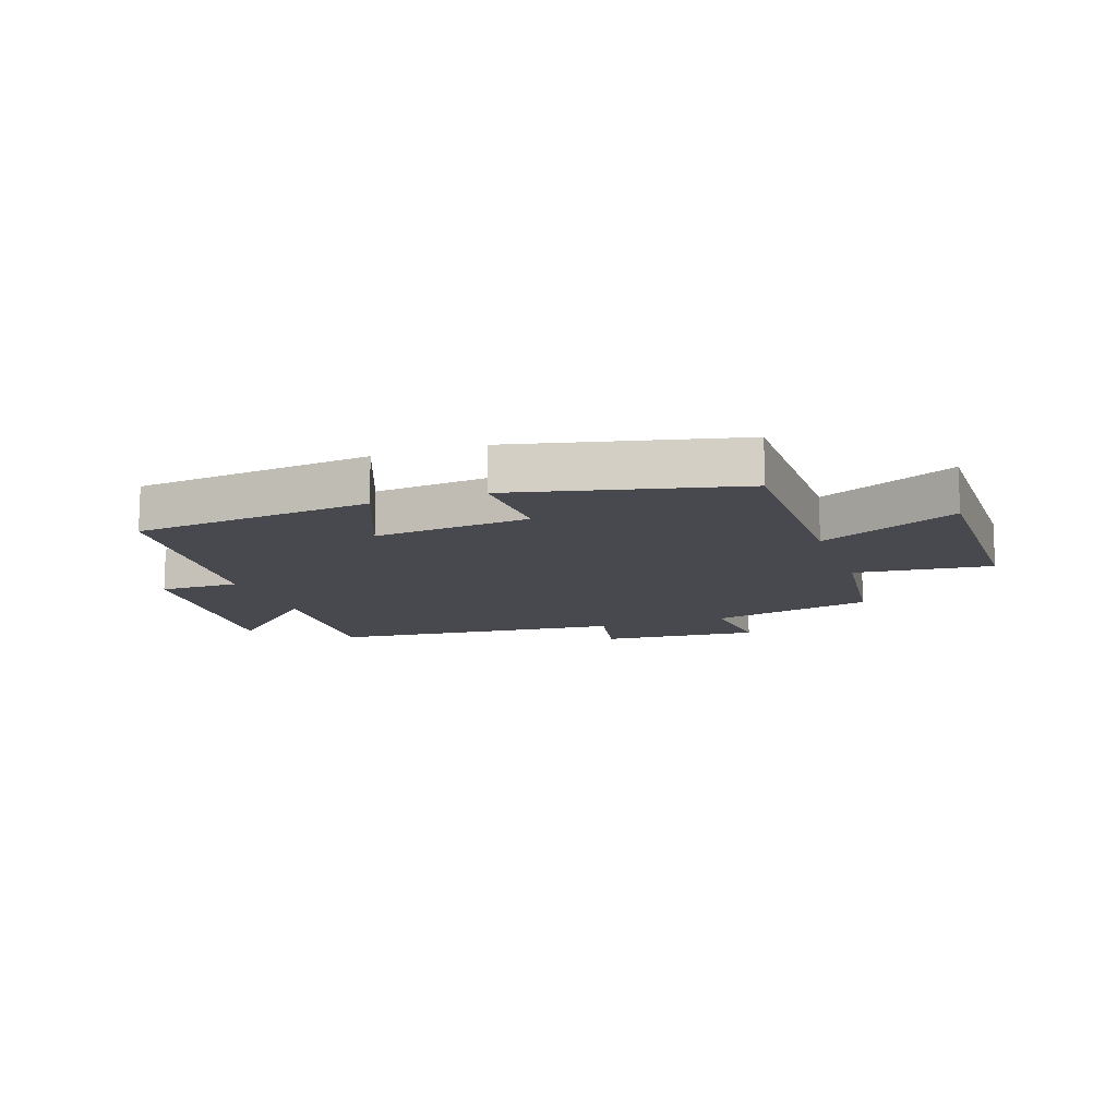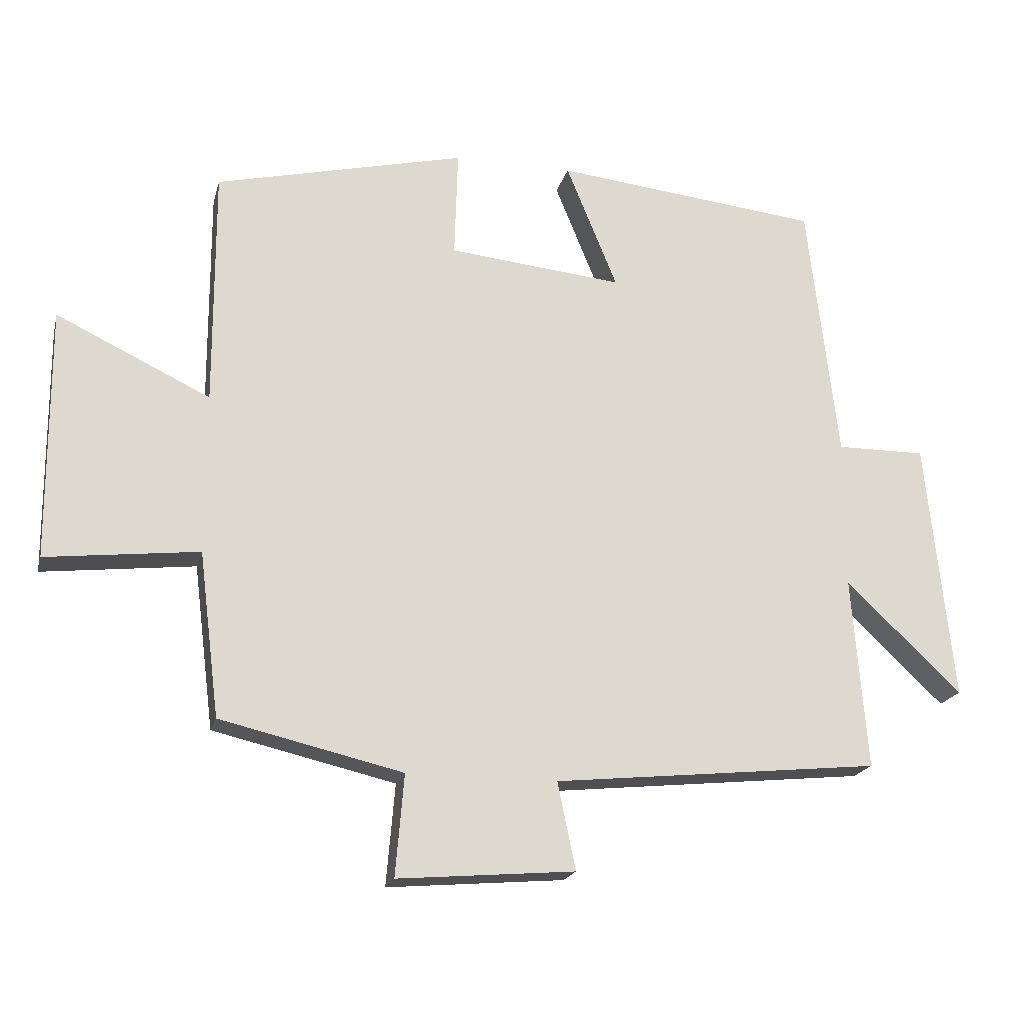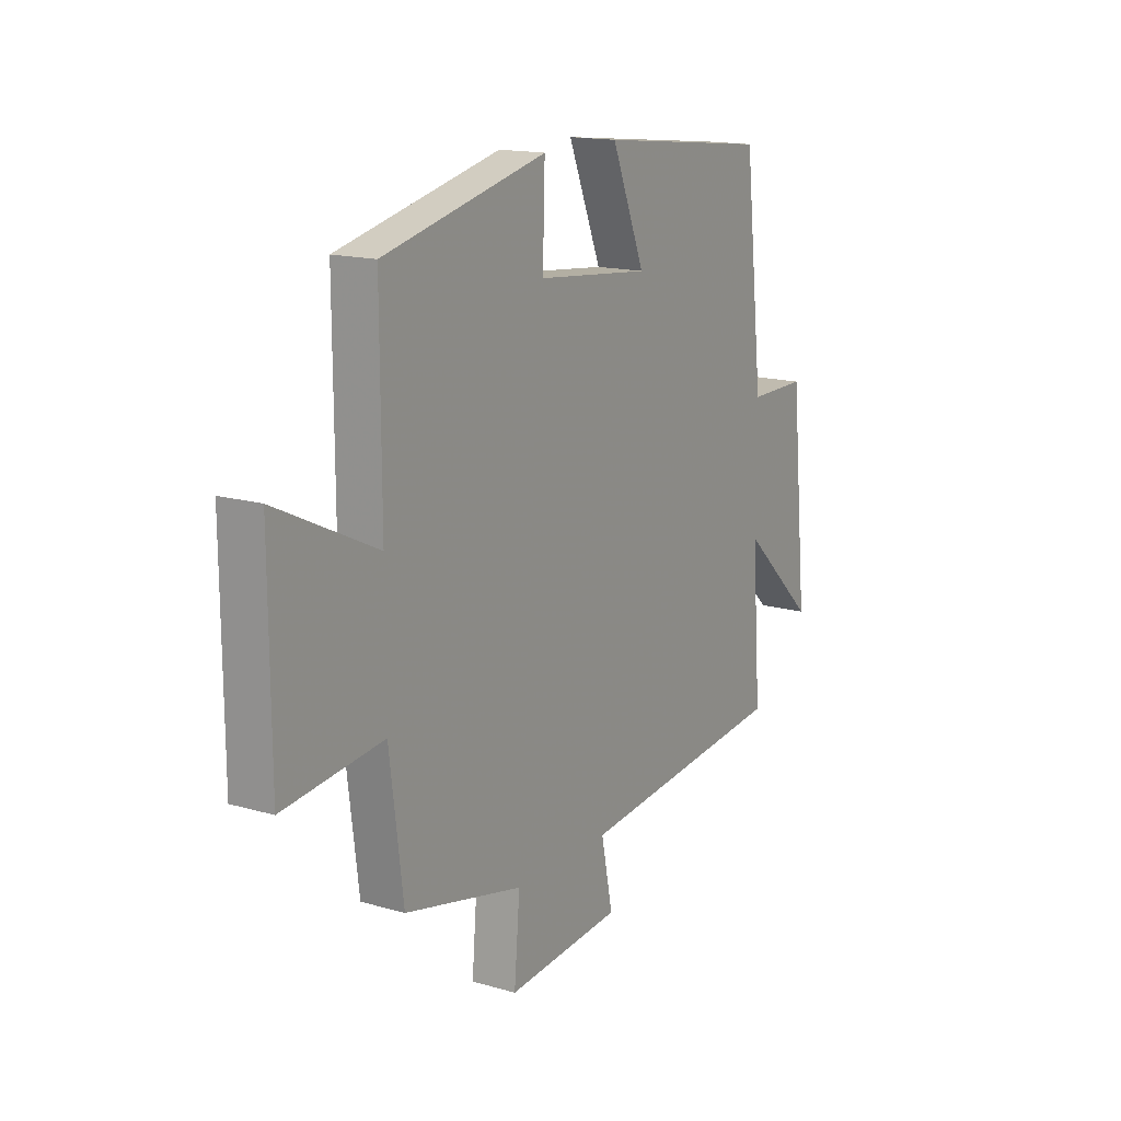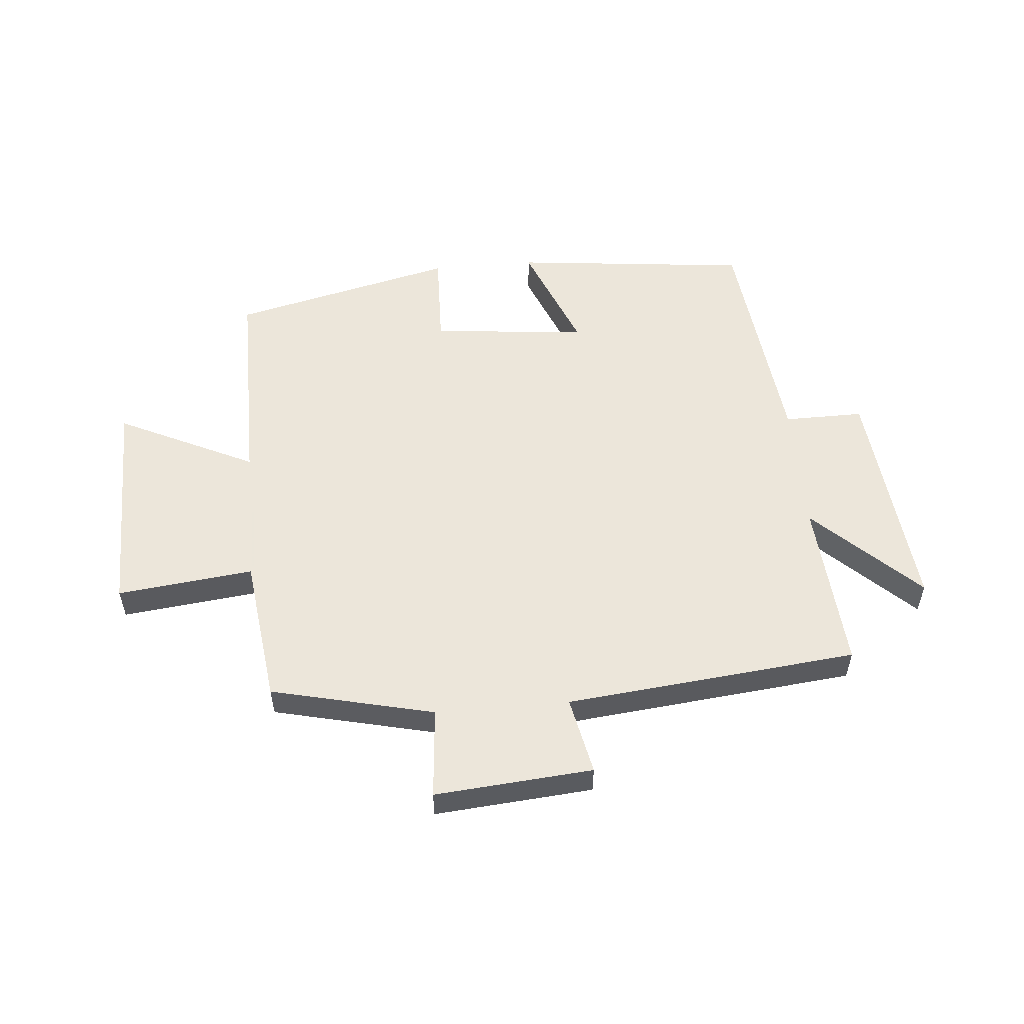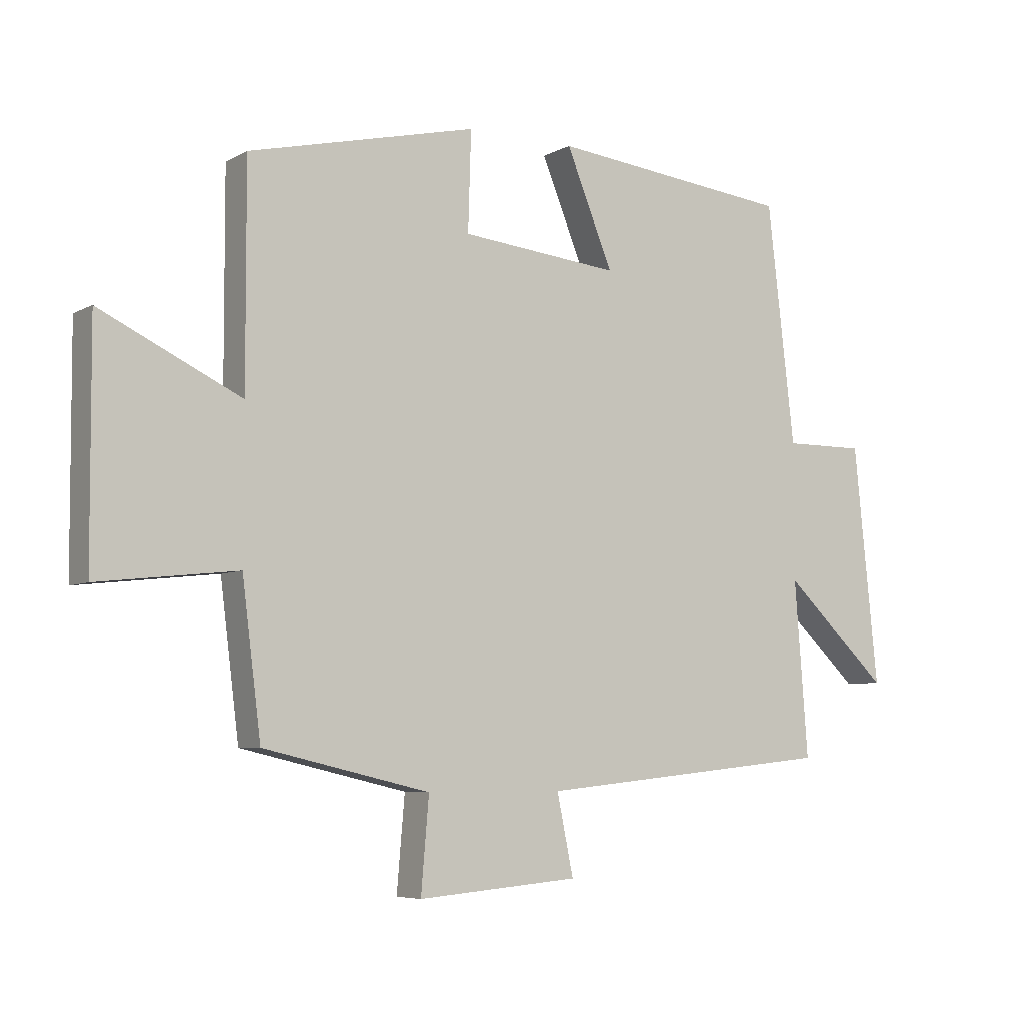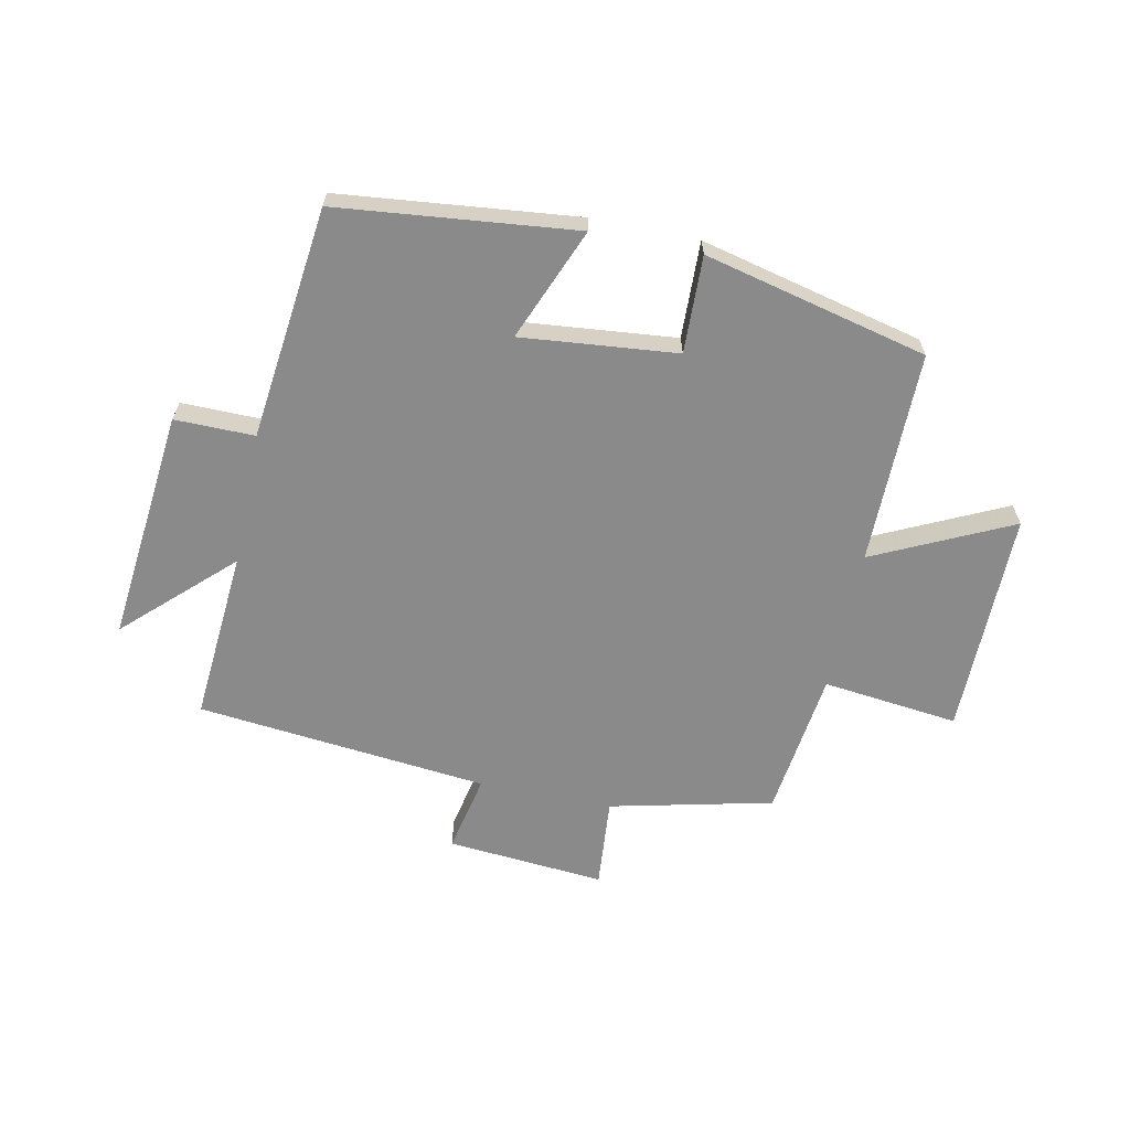
<metadata>
{"format":"obj","ext":"obj","renderer":"f3d","projection":"perspective","resolution":1024,"background":"white","views":[{"elev":-12.6,"azim":19.3,"up":"+Y"},{"elev":-19.5,"azim":166.4,"up":"+Z"},{"elev":15.6,"azim":121.4,"up":"+Z"},{"elev":54.6,"azim":175.0,"up":"+Y"},{"elev":-6.1,"azim":147.1,"up":"+Z"},{"elev":-63.6,"azim":-11.7,"up":"+Y"}]}
</metadata>
<code>
v 0.469 0.07 -0.436
v 0.195 0.07 -0.5
v 0.208 0.07 -0.653
v -0.058 0.07 -0.631
v -0.031 0.07 -0.5
v -0.522 0.07 -0.45
v -0.5 0.07 -0.161
v -0.674 0.07 -0.326
v -0.634 0.07 0.066
v -0.5 0.07 0.065
v -0.455 0.07 0.457
v -0.055 0.07 0.5
v -0.132 0.07 0.311
v 0.13 0.07 0.337
v 0.125 0.07 0.5
v 0.501 0.07 0.411
v 0.5 0.07 0.053
v 0.731 0.07 0.163
v 0.729 0.07 -0.215
v 0.5 0.07 -0.189
v 0.469 0 -0.436
v 0.195 0 -0.5
v 0.208 0 -0.653
v -0.058 0 -0.631
v -0.031 0 -0.5
v -0.522 0 -0.45
v -0.5 0 -0.161
v -0.674 0 -0.326
v -0.634 0 0.066
v -0.5 0 0.065
v -0.455 0 0.457
v -0.055 0 0.5
v -0.132 0 0.311
v 0.13 0 0.337
v 0.125 0 0.5
v 0.501 0 0.411
v 0.5 0 0.053
v 0.731 0 0.163
v 0.729 0 -0.215
v 0.5 0 -0.189
f 17 18 19 20
f 17 20 1 2
f 16 17 2
f 15 16 2
f 14 15 2
f 13 14 2
f 10 11 12 13
f 10 13 2 3
f 7 8 9 10
f 7 10 3
f 5 6 7
f 5 7 3
f 3 4 5
f 40 39 38 37
f 22 21 40 37
f 22 37 36
f 22 36 35
f 22 35 34
f 22 34 33
f 33 32 31 30
f 23 22 33 30
f 30 29 28 27
f 23 30 27
f 27 26 25
f 23 27 25
f 25 24 23
f 1 21 22 2
f 2 22 23 3
f 3 23 24 4
f 4 24 25 5
f 5 25 26 6
f 6 26 27 7
f 7 27 28 8
f 8 28 29 9
f 9 29 30 10
f 10 30 31 11
f 11 31 32 12
f 12 32 33 13
f 13 33 34 14
f 14 34 35 15
f 15 35 36 16
f 16 36 37 17
f 17 37 38 18
f 18 38 39 19
f 19 39 40 20
f 20 40 21 1

</code>
